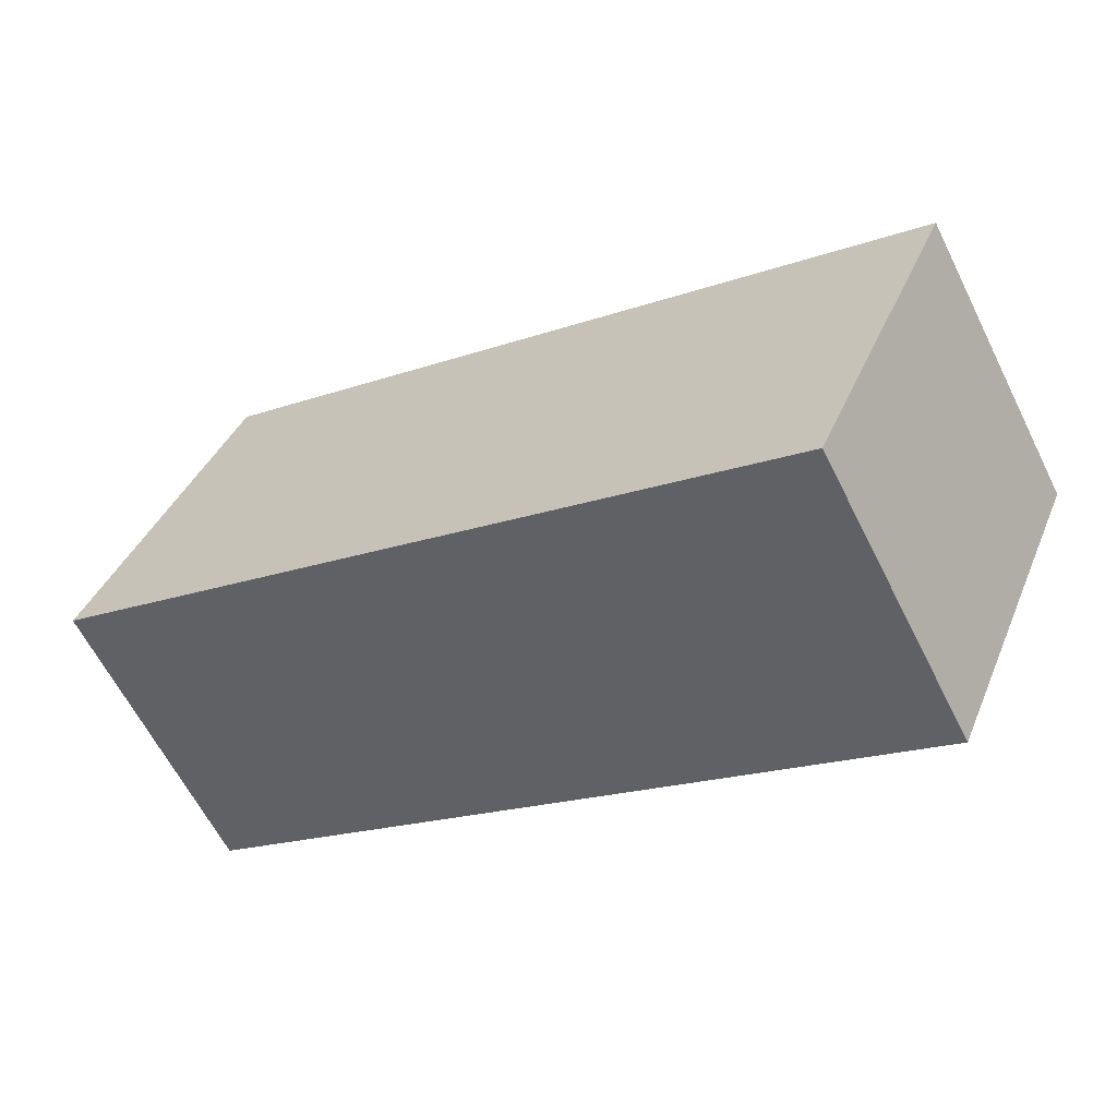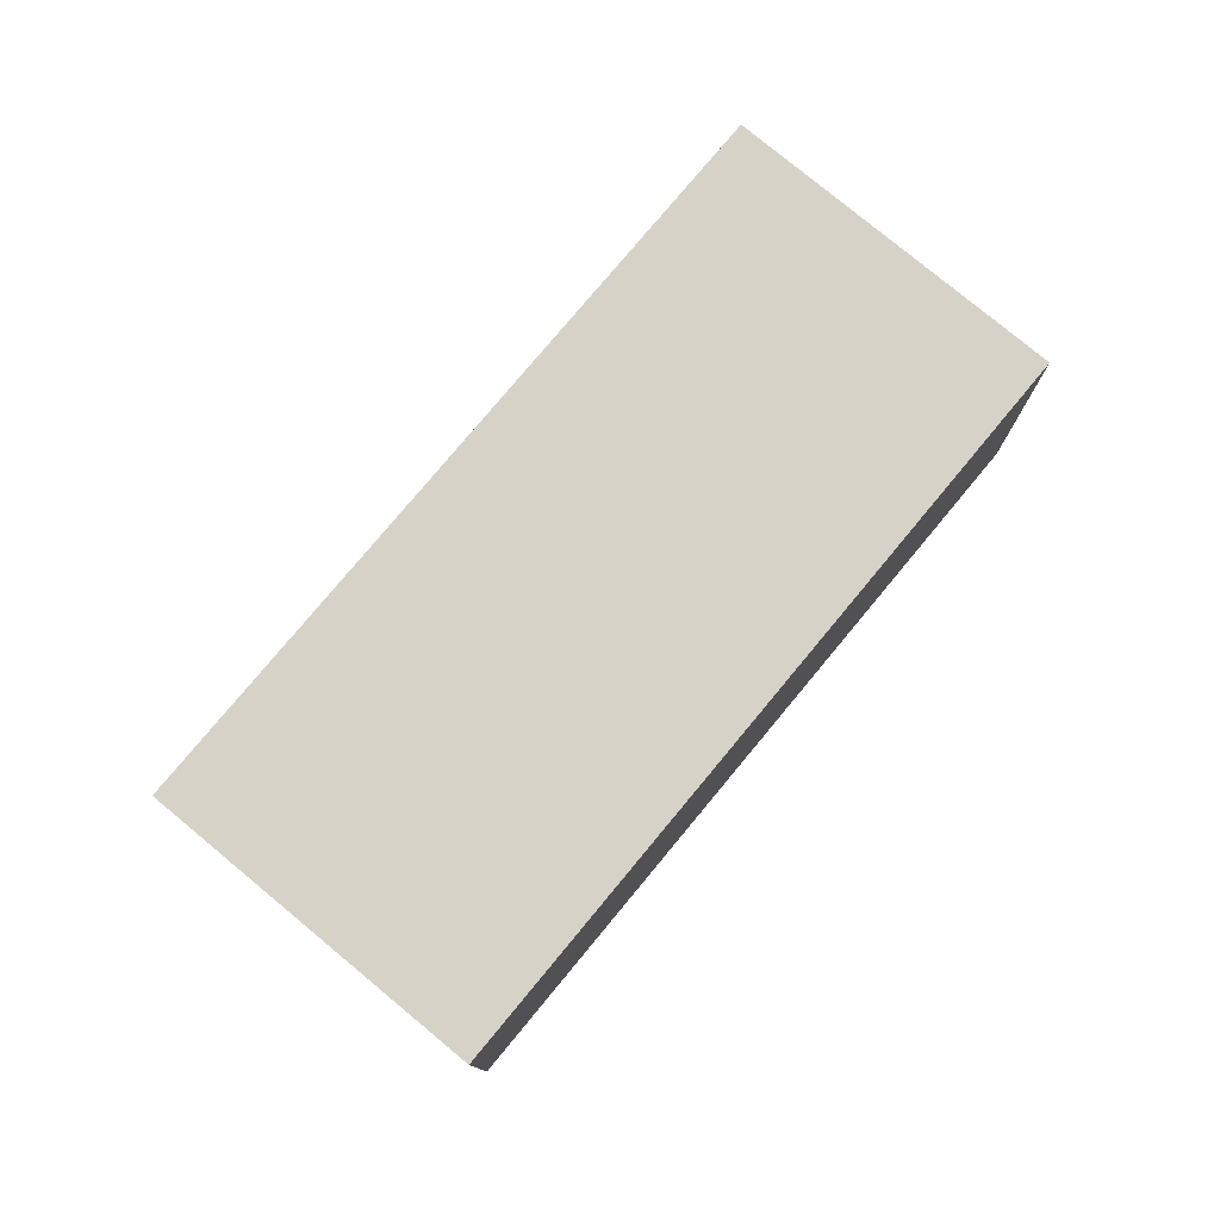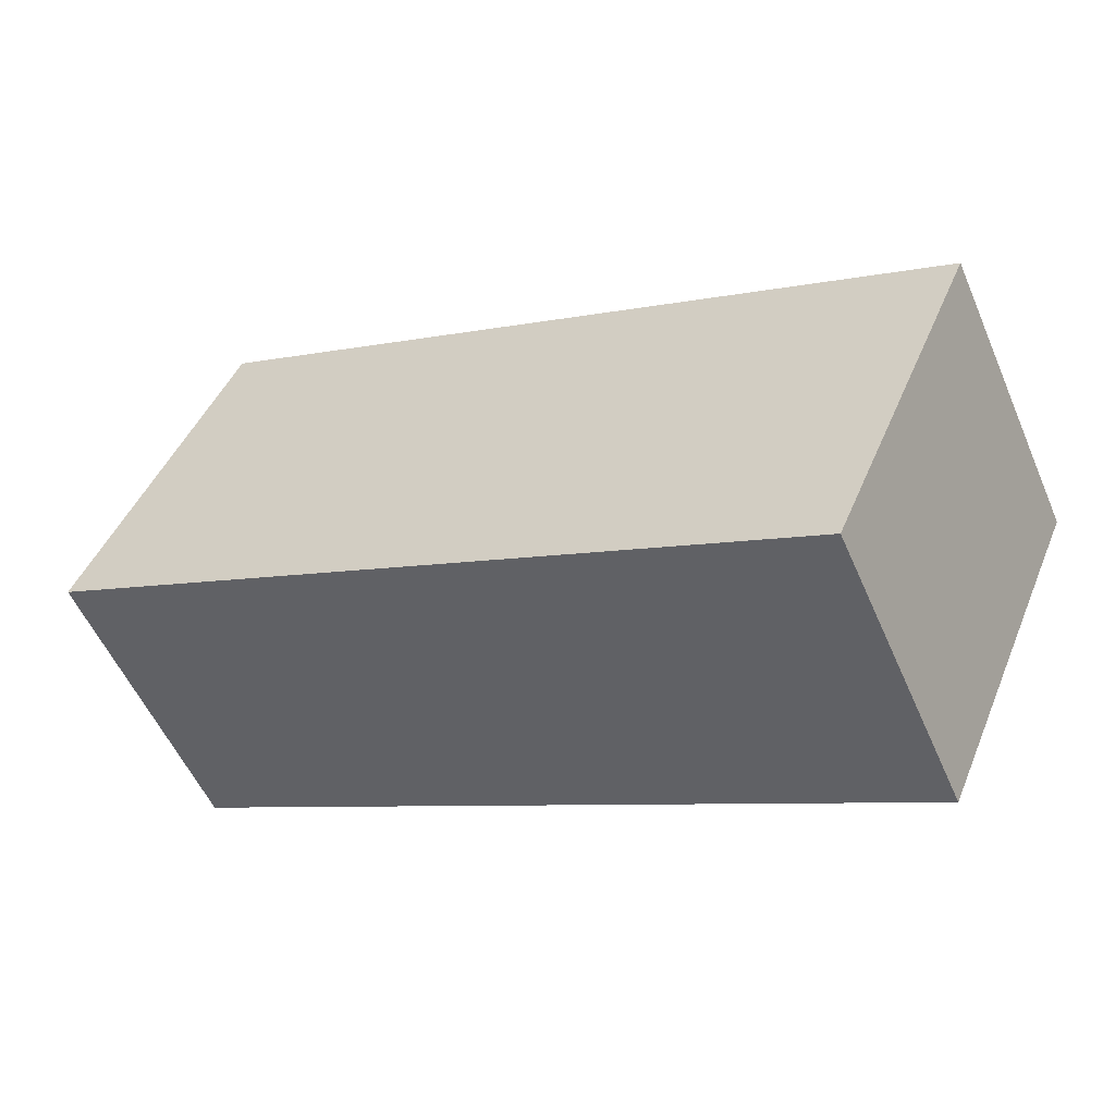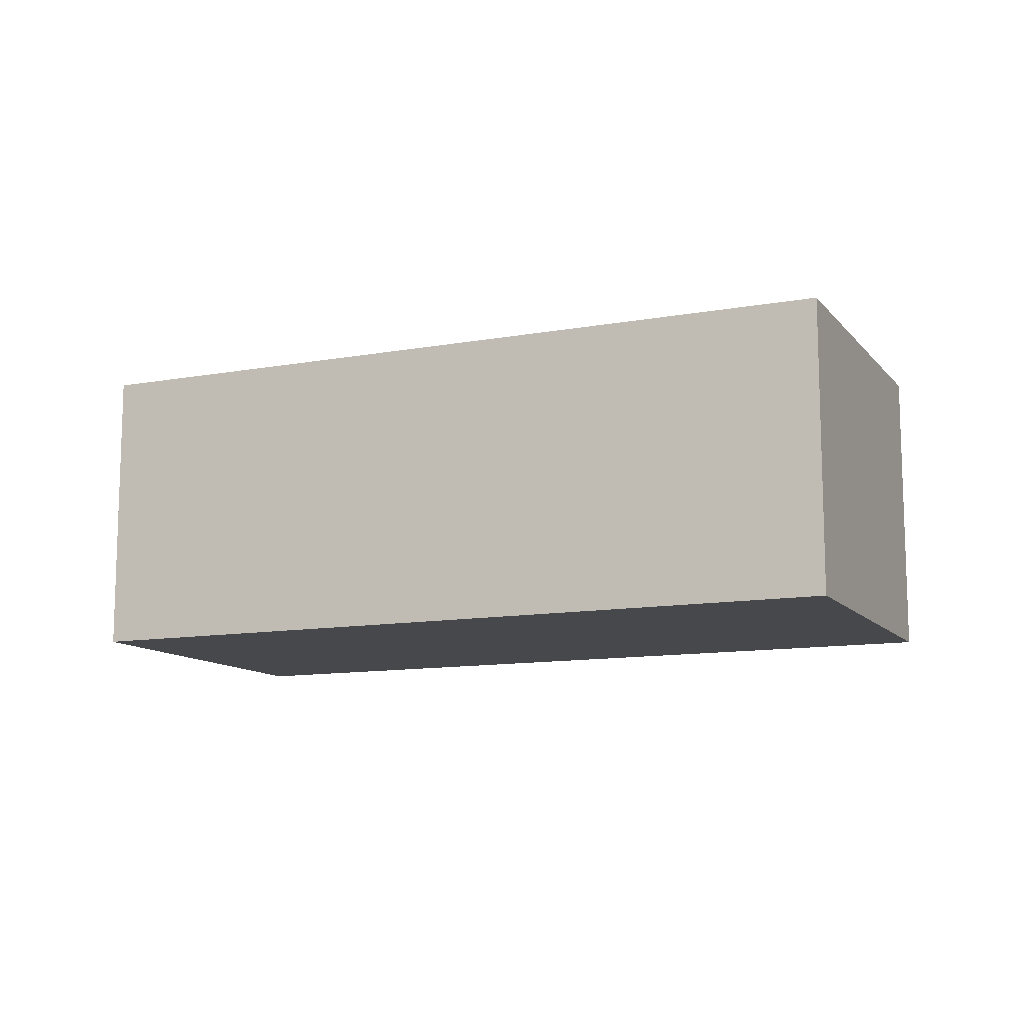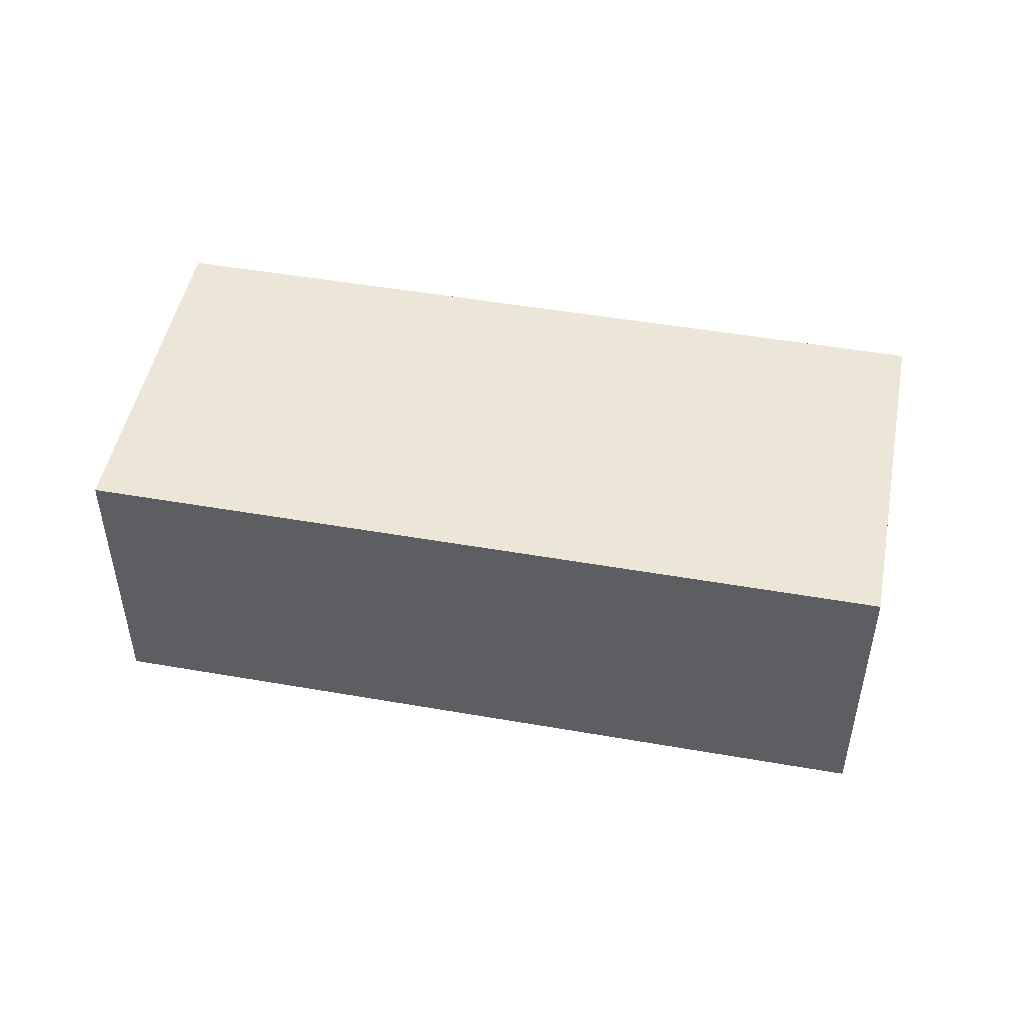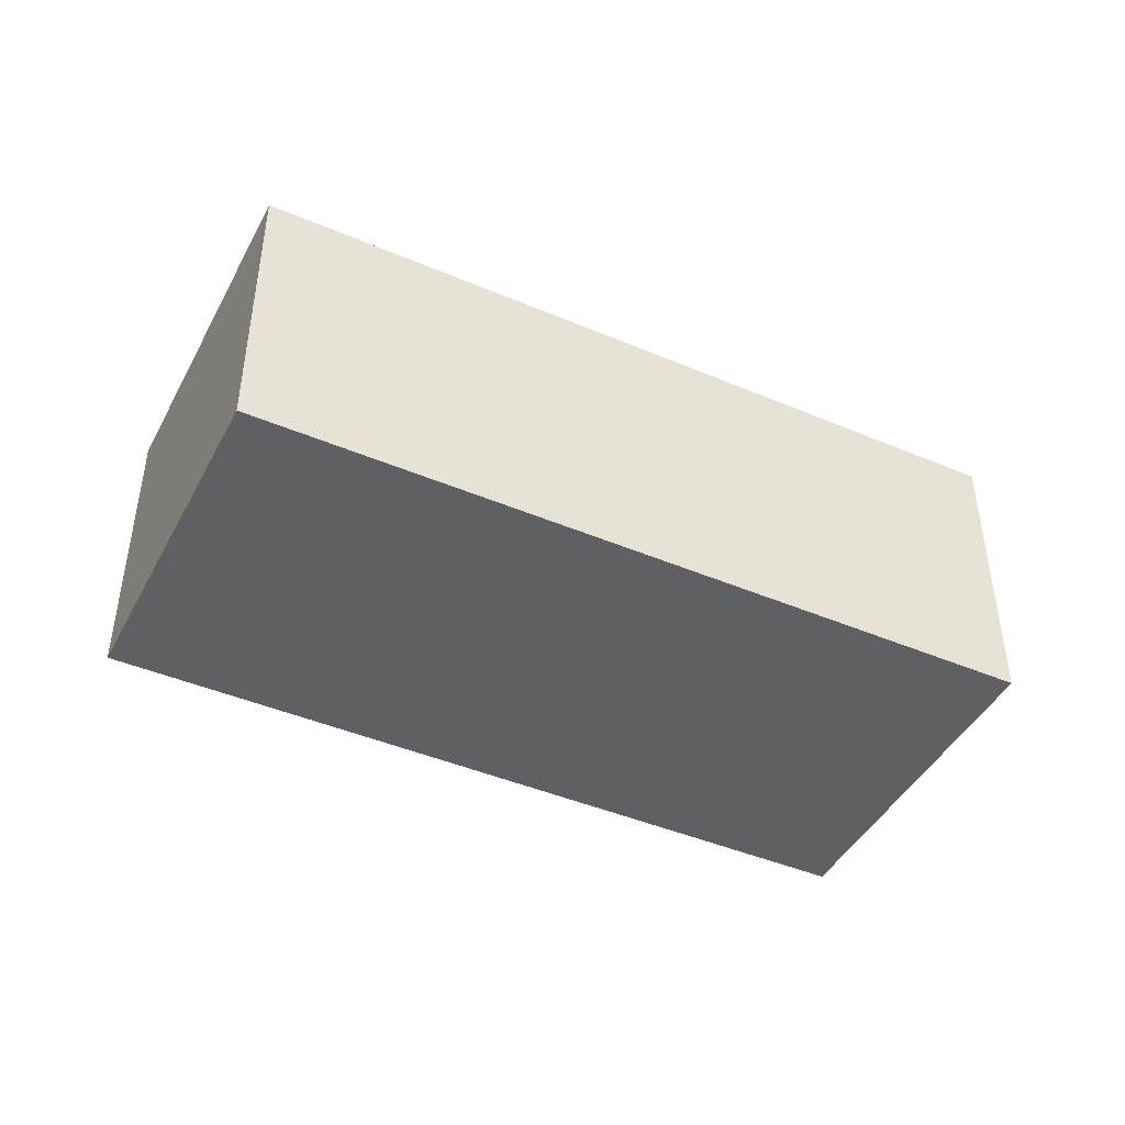
<metadata>
{"format":"obj","ext":"obj","renderer":"f3d","projection":"perspective","resolution":1024,"background":"white","views":[{"elev":-62.5,"azim":26.6,"up":"+Z"},{"elev":77.7,"azim":-26.5,"up":"+Y"},{"elev":-54.8,"azim":23.3,"up":"+Z"},{"elev":-11.5,"azim":-132.4,"up":"+Y"},{"elev":48.8,"azim":-145.2,"up":"+Y"},{"elev":-44.1,"azim":-2.6,"up":"+Y"}]}
</metadata>
<code>
v  4.869 9.841 10.97
v  24.58 9.841 -10.84
v  0 9.841 6.026e-16
v  25.01 9.841 2.077
v  24.75 9.841 -10.92
v  27.68 9.841 -4.212
v  29.55 9.841 0.073
v  29.55 -4.47e-18 0.073
v  24.75 6.685e-16 -10.92
v  27.68 2.579e-16 -4.212
v  0 0 0
v  24.58 6.64e-16 -10.84
v  4.869 -6.716e-16 10.97
v  25.01 -1.272e-16 2.077
g defaultobject
f 1 2 3
f 2 1 4
f 2 4 5
f 5 4 6
f 6 4 7
f 8 6 7
f 6 8 5
f 5 8 9
f 9 8 10
f 9 2 5
f 2 9 3
f 3 9 11
f 11 9 12
f 11 1 3
f 1 11 13
f 4 8 7
f 8 4 14
f 14 4 1
f 14 1 13
f 10 12 9
f 12 10 11
f 11 10 8
f 11 8 14
f 11 14 13

</code>
